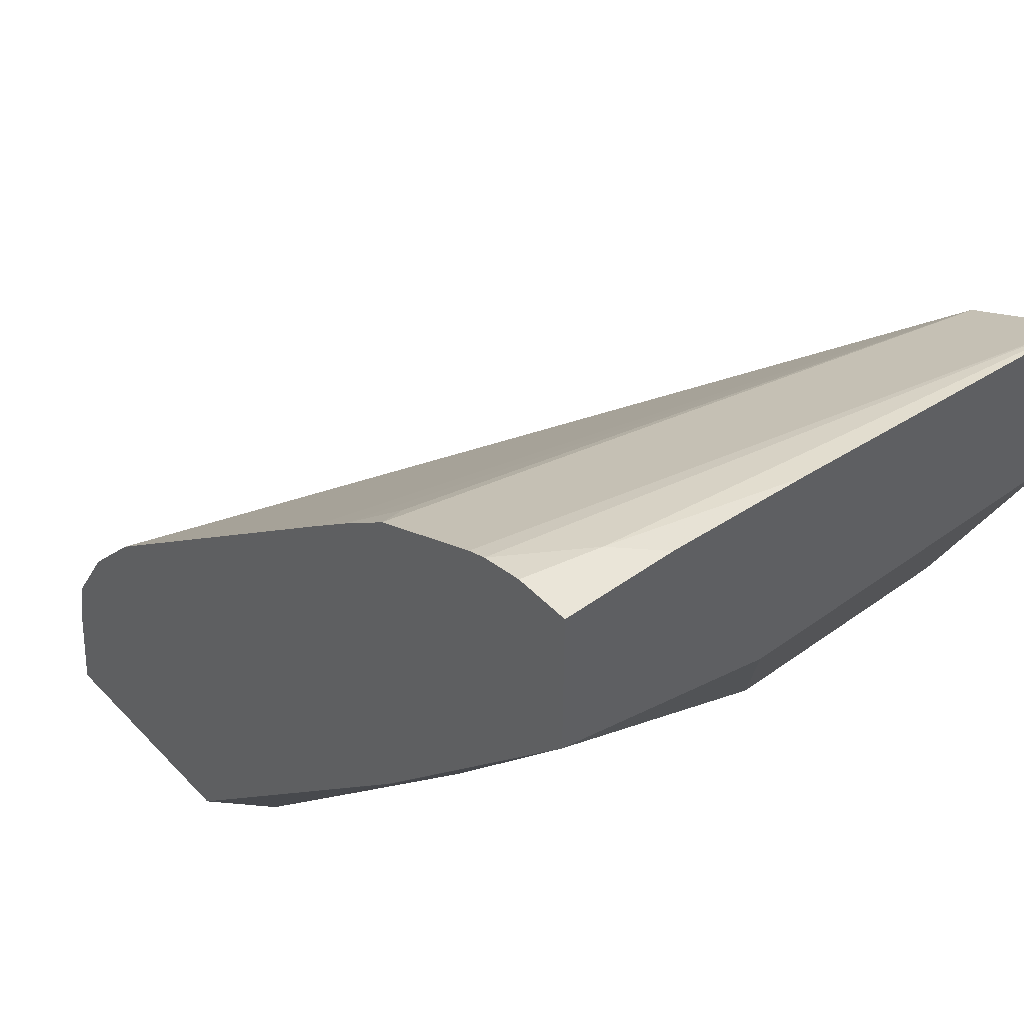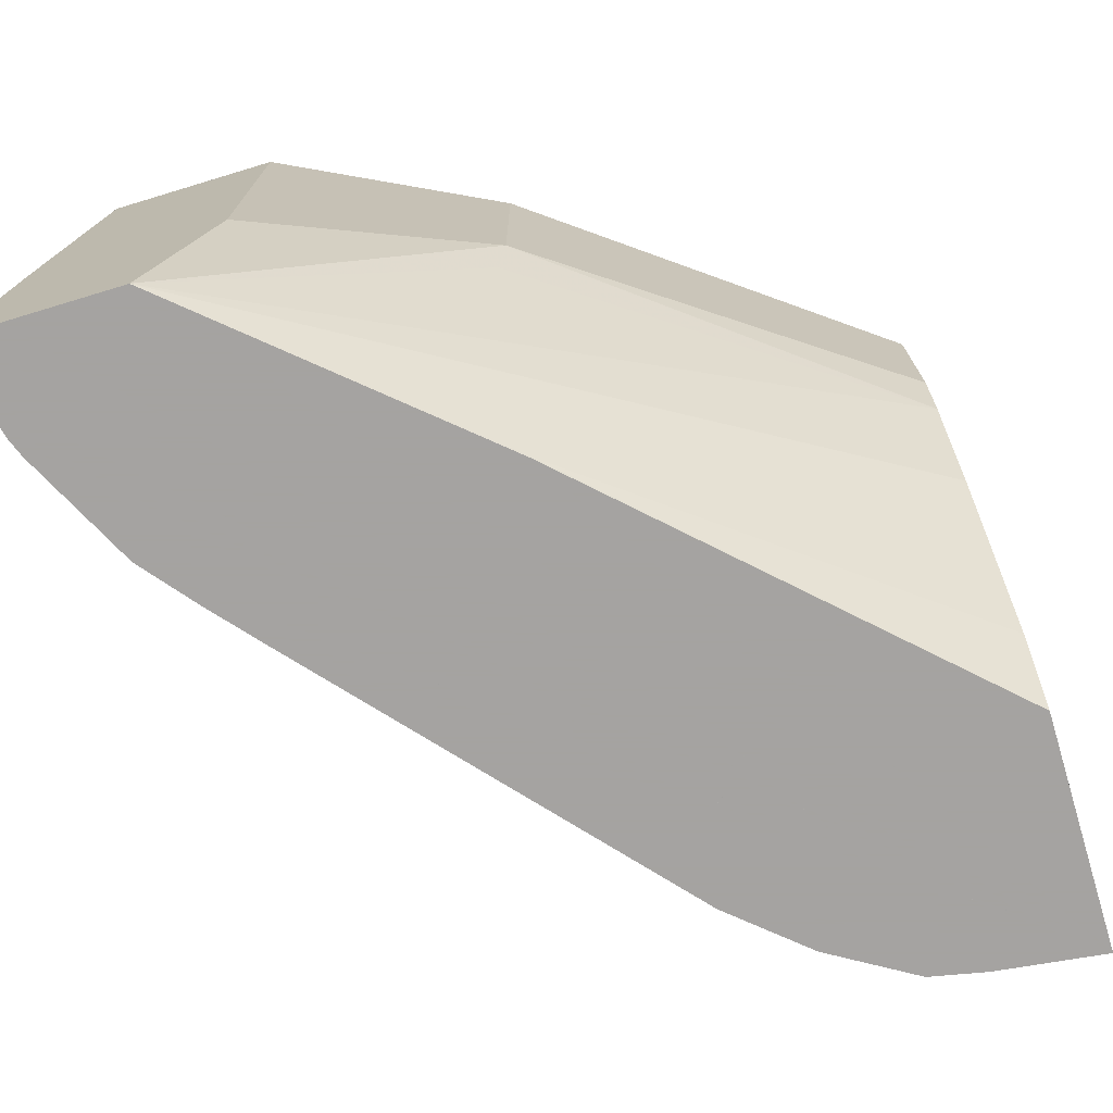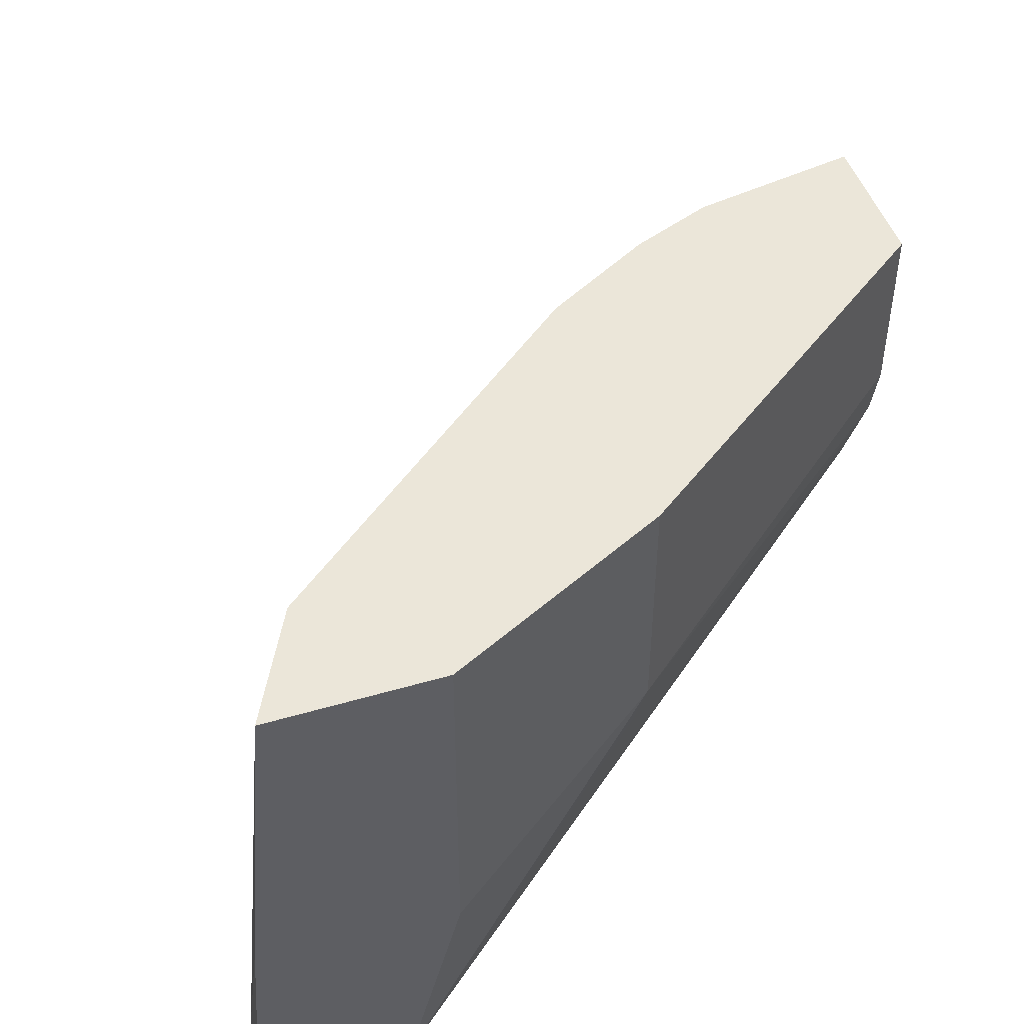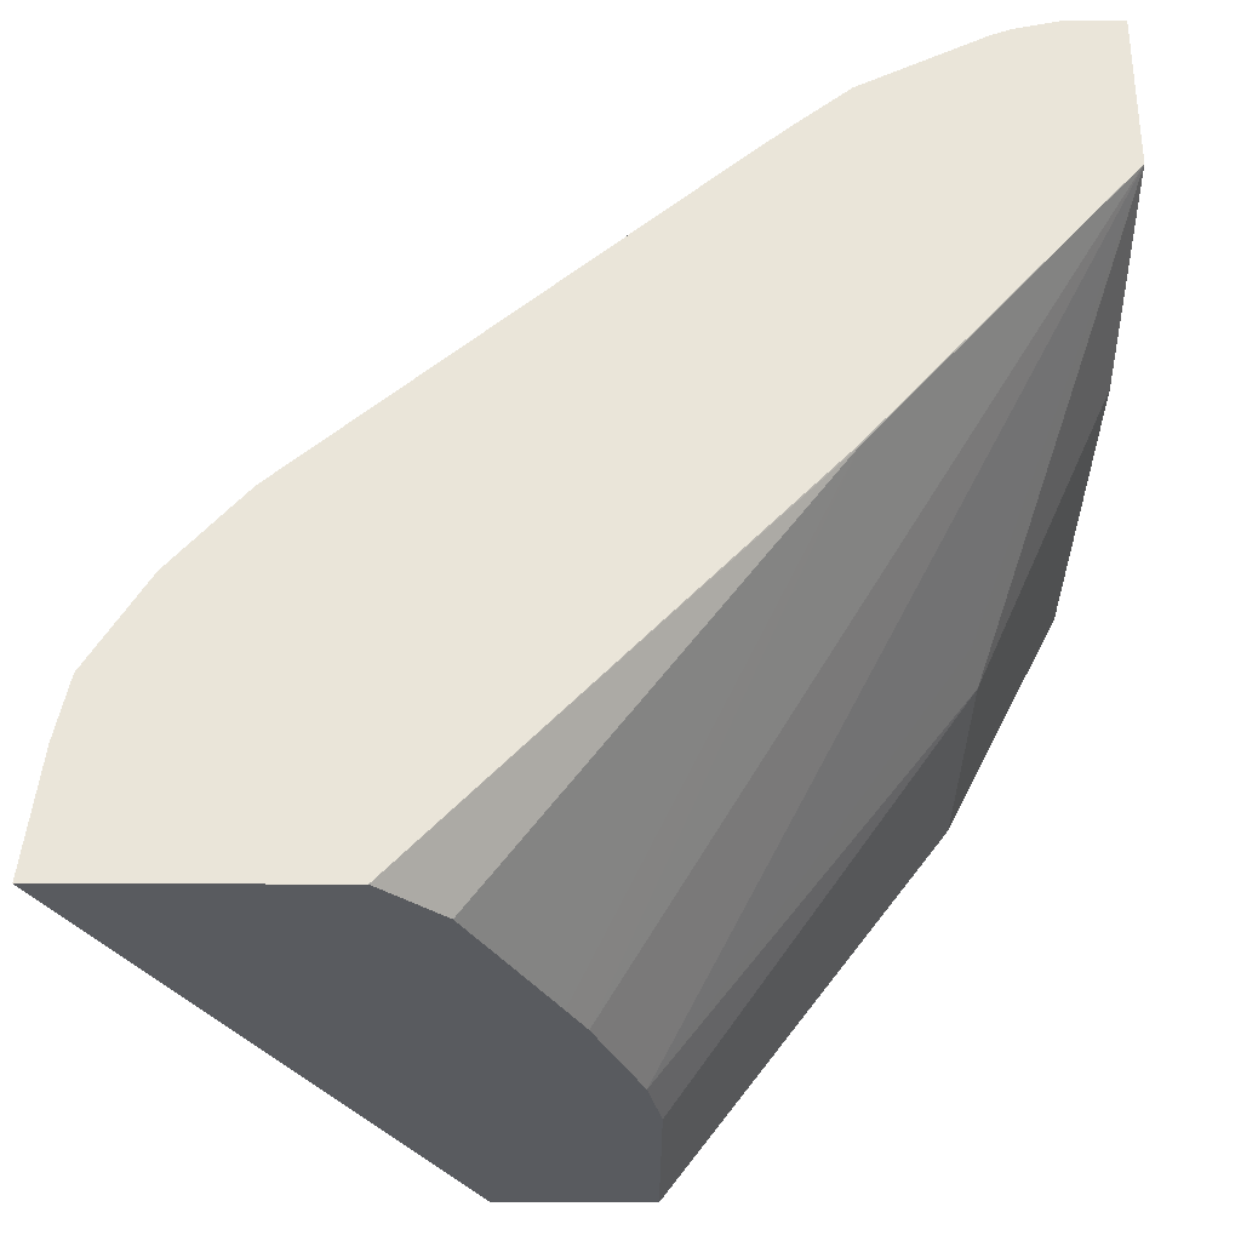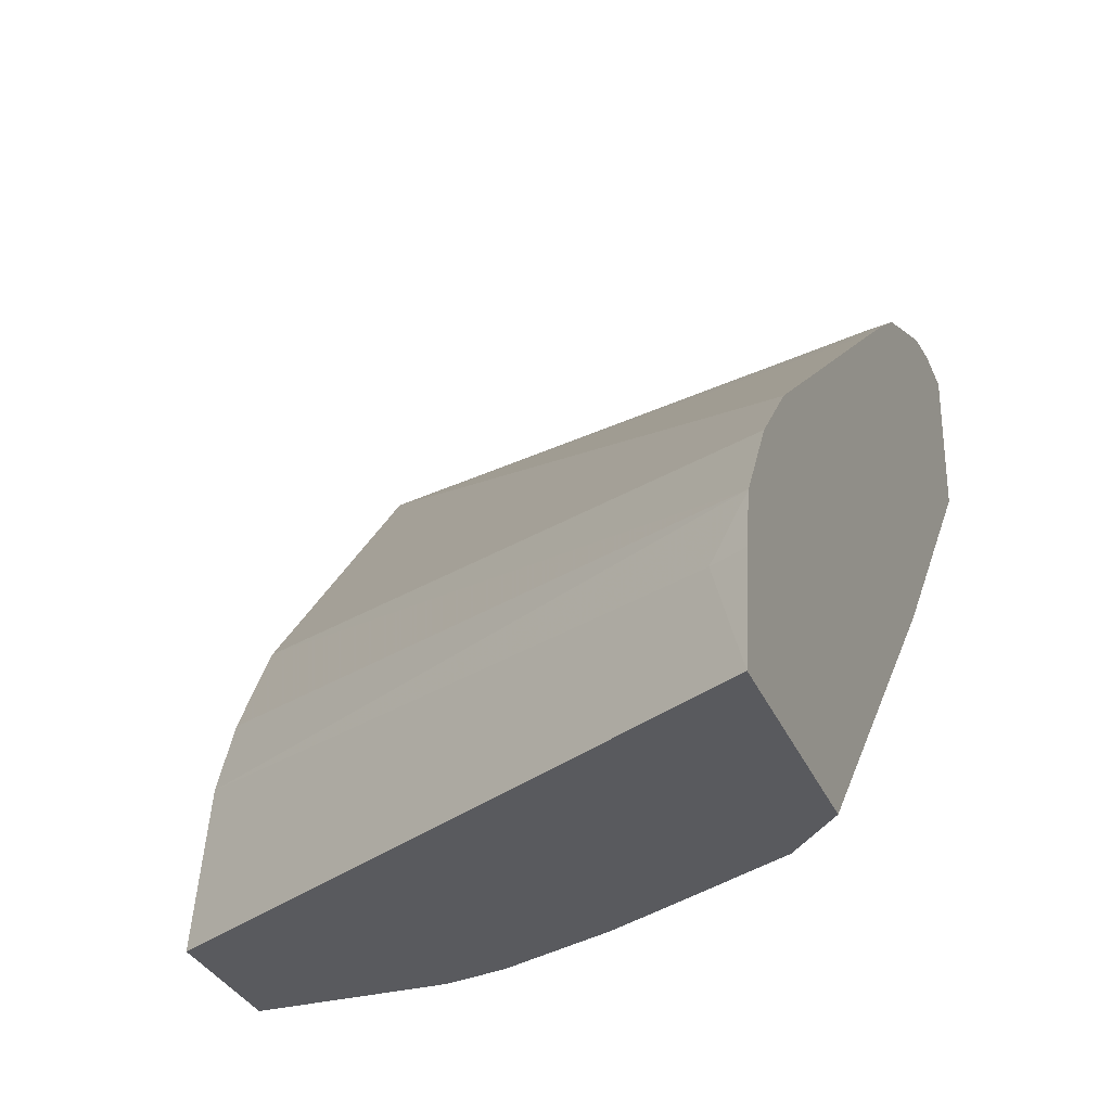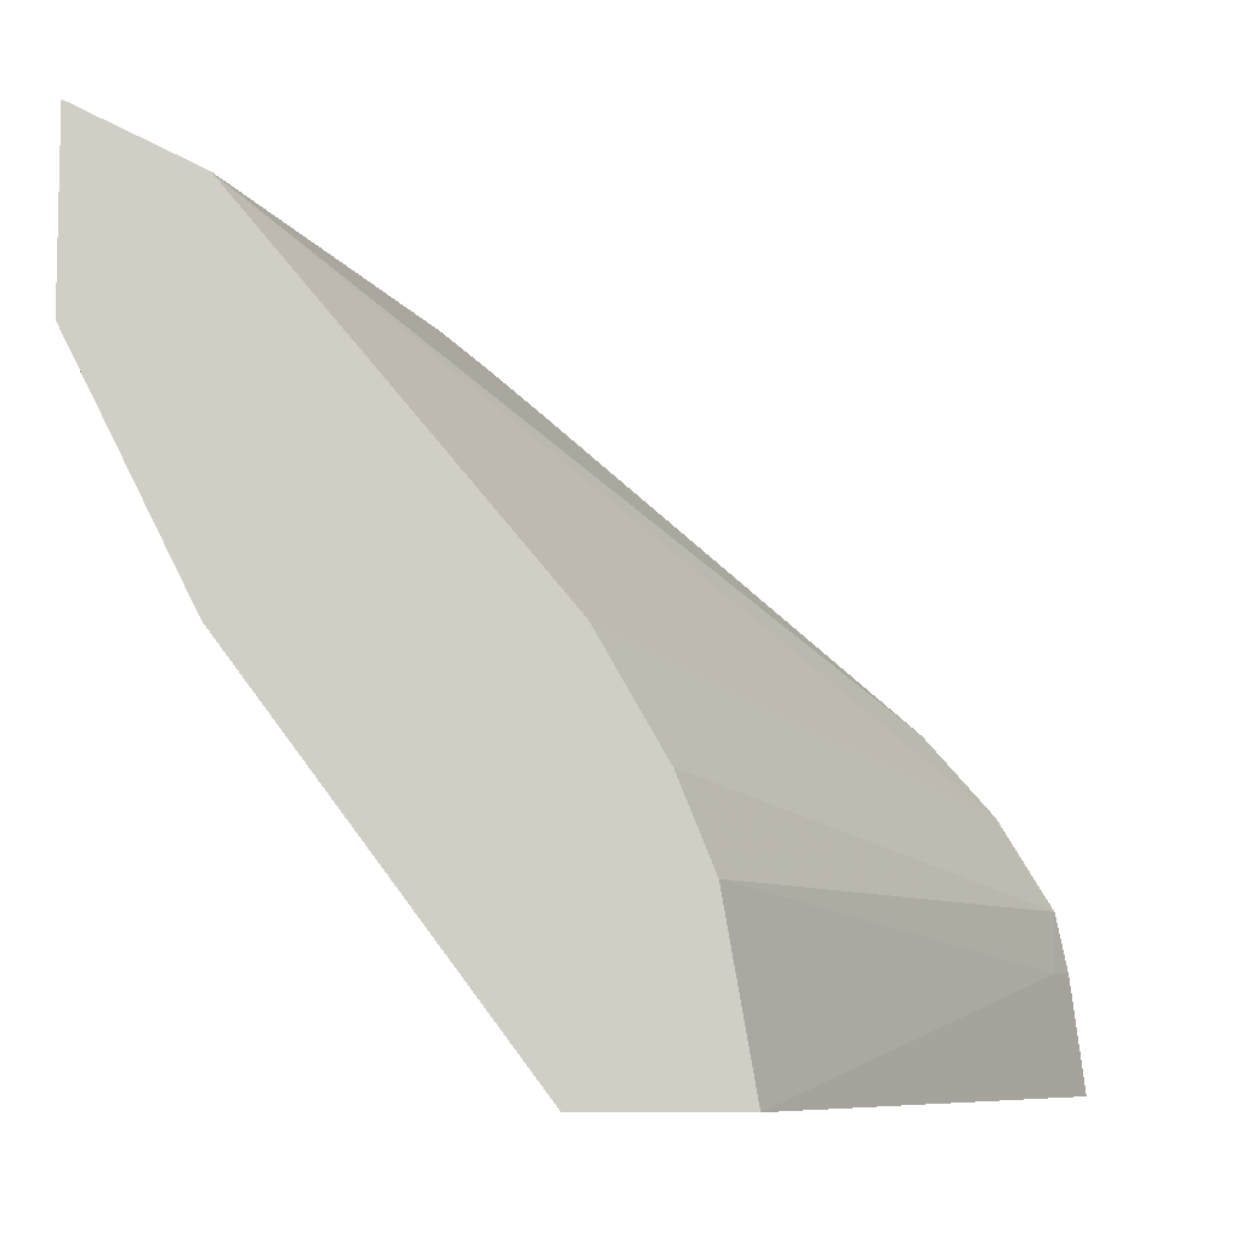
<metadata>
{"format":"obj","ext":"obj","renderer":"f3d","projection":"perspective","resolution":1024,"background":"white","views":[{"elev":45.2,"azim":-130.0,"up":"+Y"},{"elev":-73.1,"azim":-73.2,"up":"+Z"},{"elev":47.8,"azim":-108.2,"up":"+Z"},{"elev":-32.0,"azim":179.7,"up":"+Y"},{"elev":-31.6,"azim":110.3,"up":"+Y"},{"elev":-7.9,"azim":1.7,"up":"+Y"}]}
</metadata>
<code>
v -0.2374 0.3493 0.001904
v -0.2374 0.3493 -0.04858
v -0.1976 0.3493 0.001904
v -0.3112 0.4484 0.001904
v -0.2337 0.3493 -0.06515
v -0.3112 0.4484 -0.06858
v -0.1127 0.3493 -0.1625
v -0.1213 0.3798 -0.153
v -0.2057 0.3956 0.001904
v -0.343 0.5117 0.001904
v -0.2213 0.3493 -0.09618
v -0.3086 0.451 -0.08308
v -0.343 0.5274 -0.1625
v -0.343 0.5117 -0.1001
v -0.1166 0.3798 -0.1625
v -0.1799 0.3493 -0.1625
v -0.1199 0.3956 -0.1625
v -0.2149 0.4182 0.001904
v -0.343 0.5592 0.001904
v -0.2164 0.3493 -0.106
v -0.2769 0.451 -0.1622
v -0.343 0.5697 -0.1625
v -0.2768 0.4512 -0.1625
v -0.1952 0.3493 -0.1477
v -0.1344 0.4196 -0.1625
v -0.2321 0.4484 0.001904
v -0.343 0.5671 -0.09236
v -0.3429 0.5592 0.001904
v -0.3113 0.5651 -0.1625
v -0.3165 0.5671 -0.1625
v -0.3323 0.5697 -0.1424
v -0.206 0.3493 -0.1265
v -0.343 0.5697 -0.1317
v -0.3281 0.5697 -0.1625
v -0.1527 0.4405 -0.1625
v -0.3112 0.5433 0.001904
v -0.3342 0.5548 0.001904
v -0.2796 0.5493 -0.1625
v -0.2504 0.525 -0.1625
v -0.2642 0.5368 -0.1625
v -0.2769 0.546 -0.1543
v -0.3184 0.5469 0.001904
v -0.3218 0.5486 0.001904
f 11 13 21
f 11 21 20
f 17 25 26
f 16 24 21
f 16 21 23
f 17 26 18
f 13 23 21
f 10 13 14
f 10 19 27
f 10 33 22
f 10 27 33
f 9 17 18
f 8 17 9
f 8 15 17
f 7 17 15
f 7 25 17
f 19 28 29
f 10 22 13
f 19 29 30
f 28 38 29
f 19 31 27
f 7 35 25
f 38 41 40
f 38 43 42
f 37 43 38
f 36 39 40
f 36 38 42
f 36 41 38
f 36 40 41
f 19 30 31
f 35 39 36
f 28 37 38
f 27 31 33
f 25 36 26
f 25 35 36
f 22 31 34
f 22 33 31
f 21 24 32
f 20 21 32
f 30 34 31
f 7 39 35
f 7 34 30
f 7 38 40
f 1 28 19
f 1 37 28
f 1 43 37
f 1 42 43
f 1 36 42
f 1 26 36
f 1 18 26
f 1 9 18
f 1 3 9
f 1 7 3
f 1 16 7
f 1 24 16
f 1 32 24
f 1 20 32
f 1 11 20
f 1 5 11
f 7 40 39
f 1 19 10
f 1 10 4
f 1 2 5
f 1 6 2
f 1 4 6
f 7 29 38
f 7 30 29
f 7 22 34
f 7 13 22
f 7 23 13
f 7 15 8
f 6 13 12
f 7 16 23
f 5 13 11
f 5 12 13
f 5 6 12
f 4 14 6
f 4 10 14
f 3 8 9
f 3 7 8
f 2 6 5
f 6 14 13

</code>
